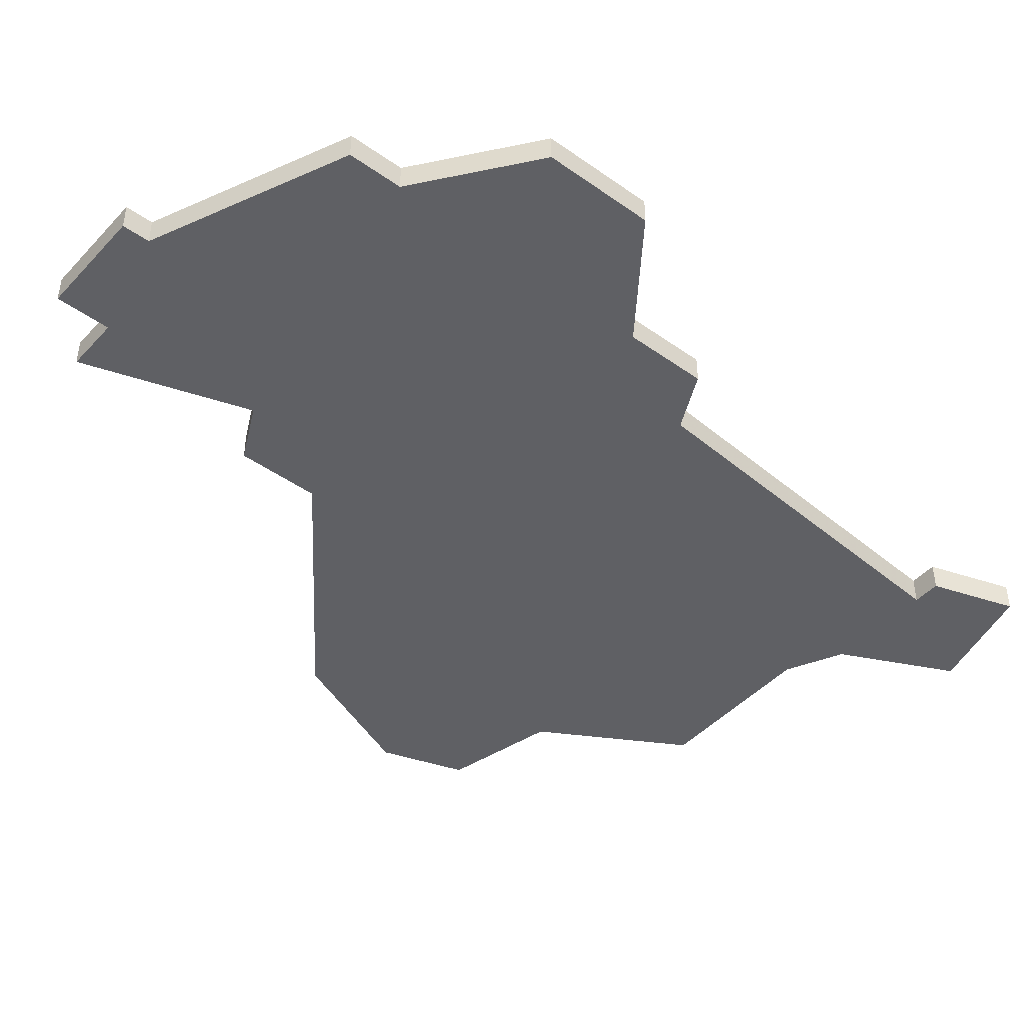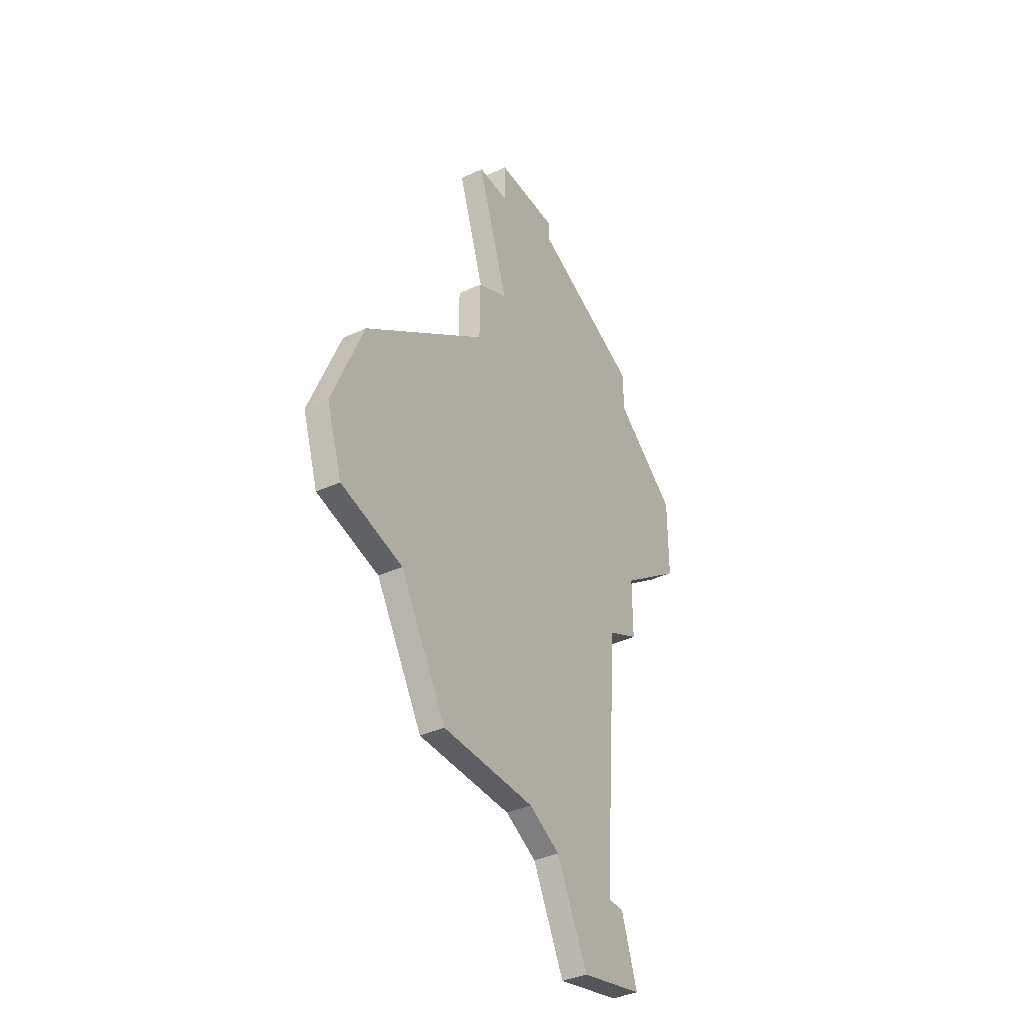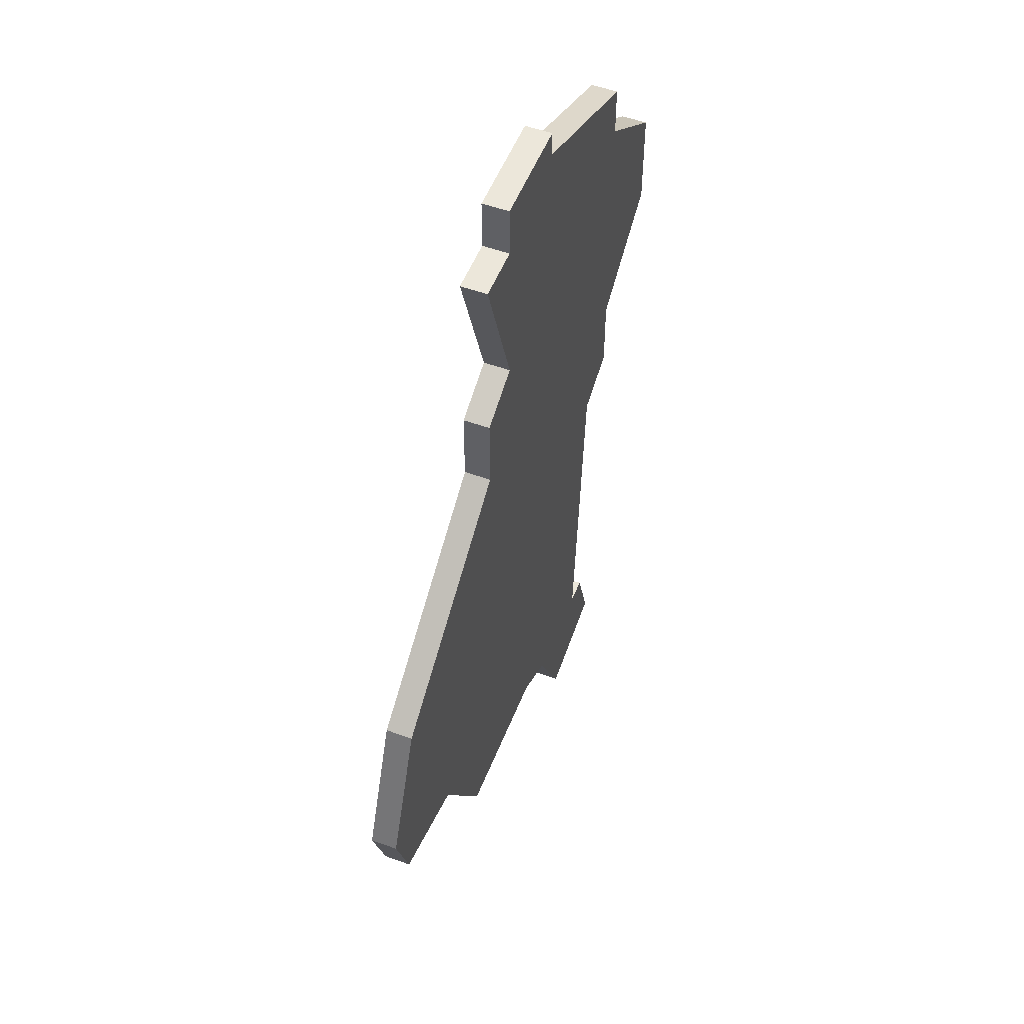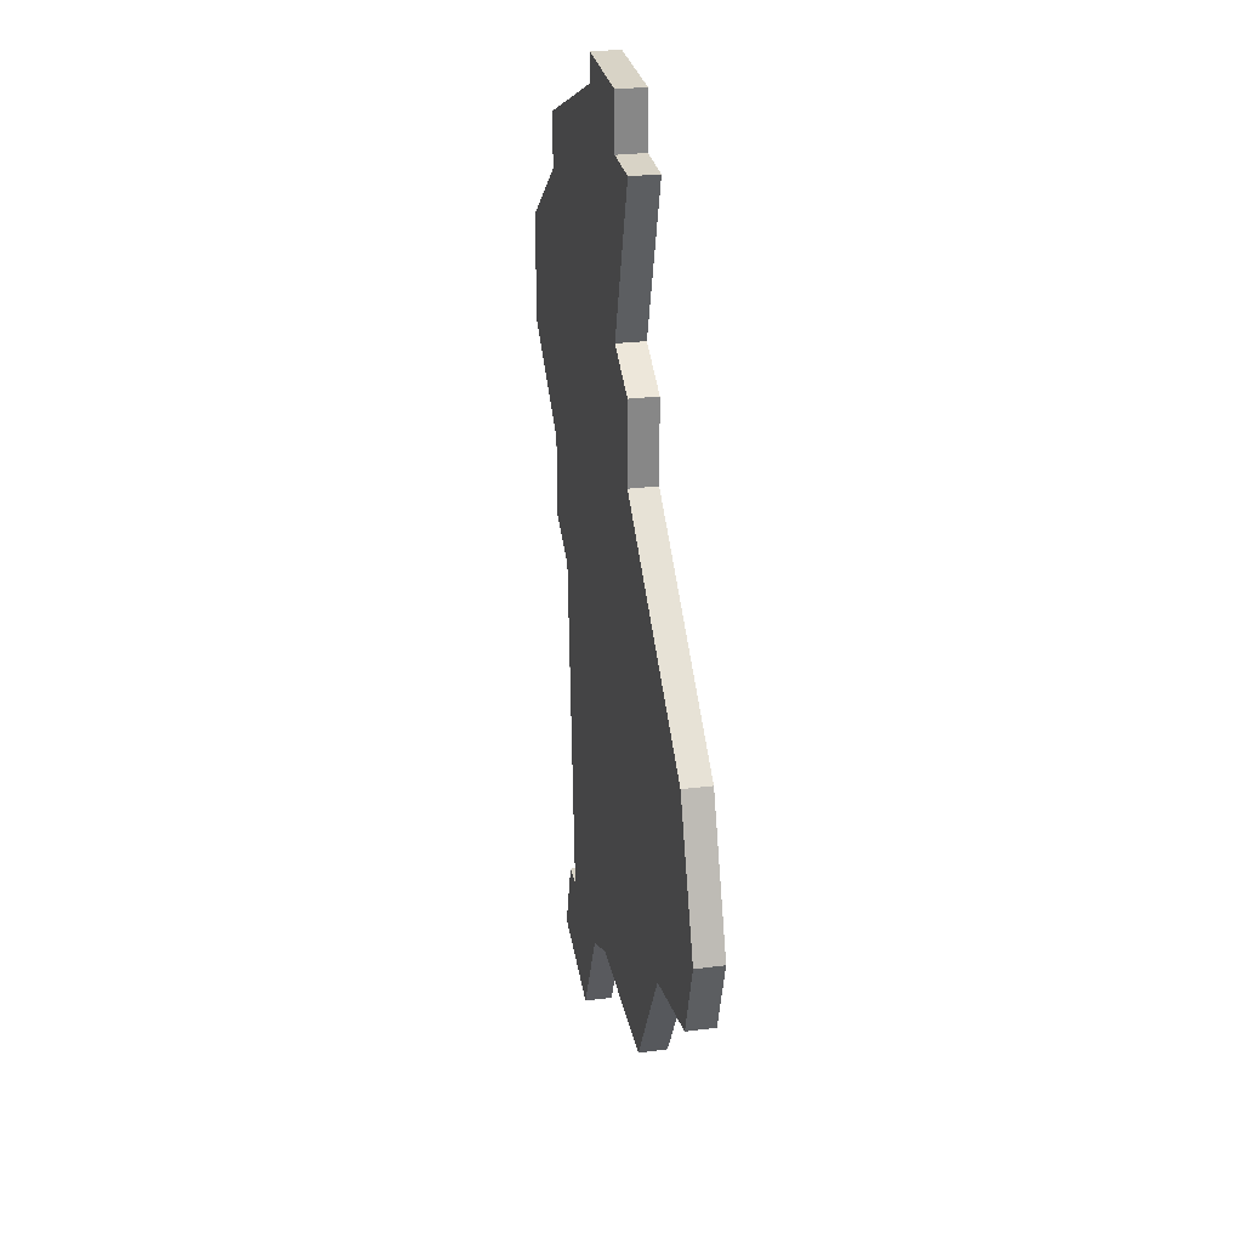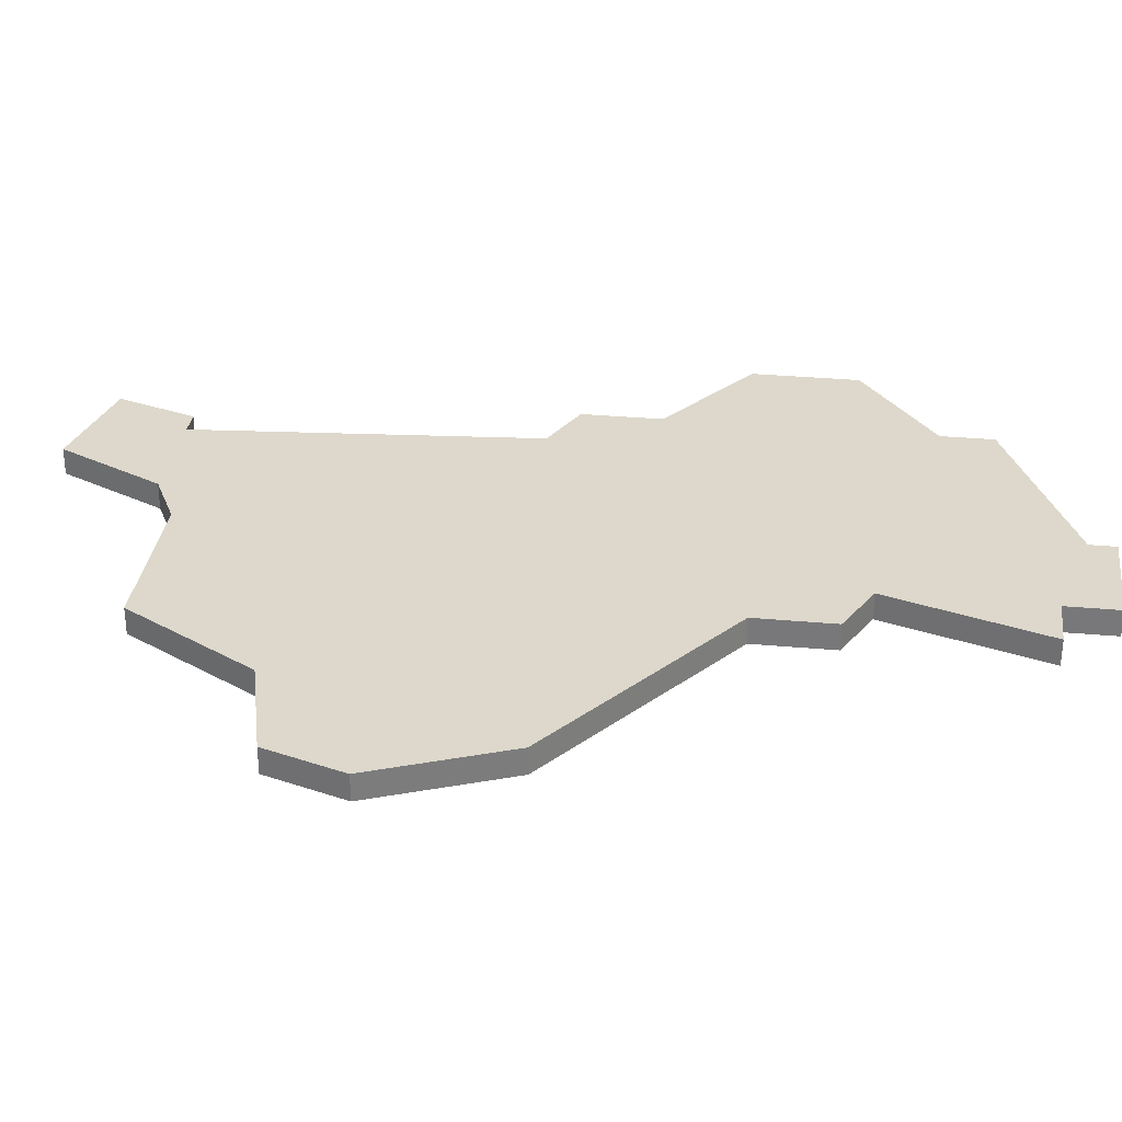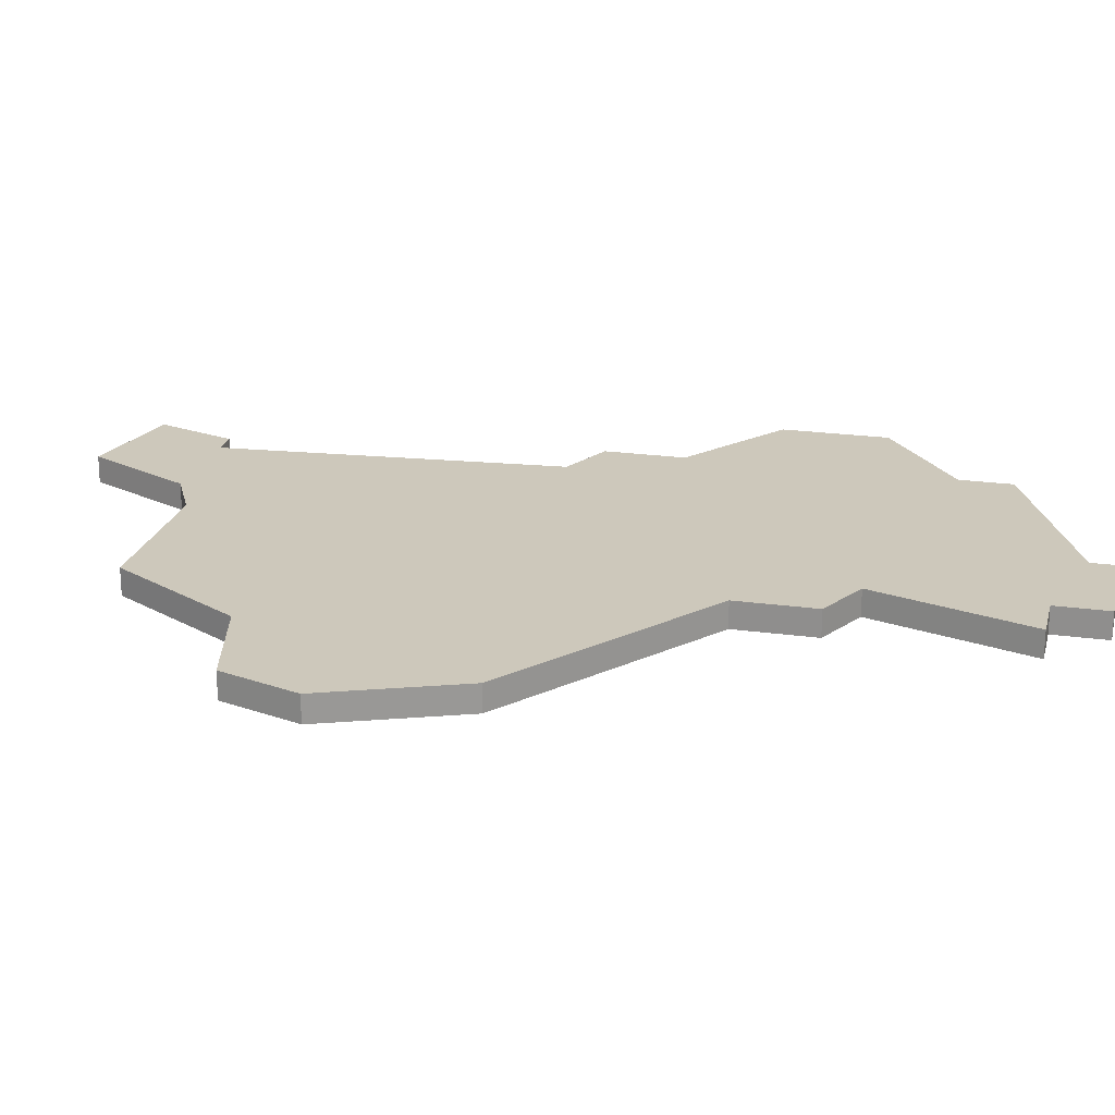
<metadata>
{"format":"obj","ext":"obj","renderer":"f3d","projection":"perspective","resolution":1024,"background":"white","views":[{"elev":-45.0,"azim":-129.5,"up":"+Z"},{"elev":-38.5,"azim":120.2,"up":"+Y"},{"elev":52.8,"azim":111.3,"up":"+Y"},{"elev":28.0,"azim":78.9,"up":"+Y"},{"elev":31.4,"azim":97.4,"up":"+Z"},{"elev":21.8,"azim":103.7,"up":"+Z"}]}
</metadata>
<code>
v 4327 -970 0
v 4327 -970 1
v 4335 -966 0
v 4335 -966 1
v 4326 -950 0
v 4326 -950 1
v 4326 -953 0
v 4326 -953 1
v 4326 -938 0
v 4326 -938 1
v 4326 -940 0
v 4326 -940 1
v 4333 -967 0
v 4333 -967 1
v 4333 -934 0
v 4333 -934 1
v 4333 -935 0
v 4333 -935 1
v 4341 -966 0
v 4341 -966 1
v 4349 -957 0
v 4349 -957 1
v 4348 -960 0
v 4348 -960 1
v 4331 -971 0
v 4331 -971 1
v 4339 -943 0
v 4339 -943 1
v 4339 -936 0
v 4339 -936 1
v 4339 -946 0
v 4339 -946 1
v 4347 -952 0
v 4347 -952 1
v 4322 -943 0
v 4322 -943 1
v 4322 -947 0
v 4322 -947 1
v 4329 -967 0
v 4329 -967 1
v 4337 -942 0
v 4337 -942 1
v 4337 -934 0
v 4337 -934 1
v 4337 -936 0
v 4337 -936 1
v 4328 -967 0
v 4328 -967 1
v 4328 -954 0
v 4328 -954 1
v 4344 -961 0
v 4344 -961 1
f 39 1 47
f 13 25 39
f 1 39 25
f 3 39 49
f 49 5 31
f 5 37 35
f 35 11 5
f 41 11 17
f 11 9 17
f 5 49 7
f 41 5 11
f 13 39 3
f 51 19 3
f 31 51 49
f 33 21 51
f 23 51 21
f 33 51 31
f 17 43 45
f 45 41 17
f 29 41 45
f 15 43 17
f 31 41 27
f 41 31 5
f 49 51 3
f 48 2 40
f 40 26 14
f 26 40 2
f 50 40 4
f 32 6 50
f 36 38 6
f 6 12 36
f 18 12 42
f 18 10 12
f 8 50 6
f 12 6 42
f 4 40 14
f 4 20 52
f 50 52 32
f 52 22 34
f 22 52 24
f 32 52 34
f 46 44 18
f 18 42 46
f 46 42 30
f 18 44 16
f 28 42 32
f 6 32 42
f 4 52 50
f 12 10 11
f 11 10 9
f 36 12 35
f 35 12 11
f 38 36 37
f 37 36 35
f 6 38 5
f 5 38 37
f 8 6 7
f 7 6 5
f 50 8 49
f 49 8 7
f 40 50 39
f 39 50 49
f 48 40 47
f 47 40 39
f 2 48 1
f 1 48 47
f 26 2 25
f 25 2 1
f 14 26 13
f 13 26 25
f 4 14 3
f 3 14 13
f 20 4 19
f 19 4 3
f 52 20 51
f 51 20 19
f 24 52 23
f 23 52 51
f 22 24 21
f 21 24 23
f 34 22 33
f 33 22 21
f 32 34 31
f 31 34 33
f 28 32 27
f 27 32 31
f 42 28 41
f 41 28 27
f 30 42 29
f 29 42 41
f 46 30 45
f 45 30 29
f 44 46 43
f 43 46 45
f 16 44 15
f 15 44 43
f 10 18 9
f 9 18 17
f 18 16 17
f 17 16 15

</code>
